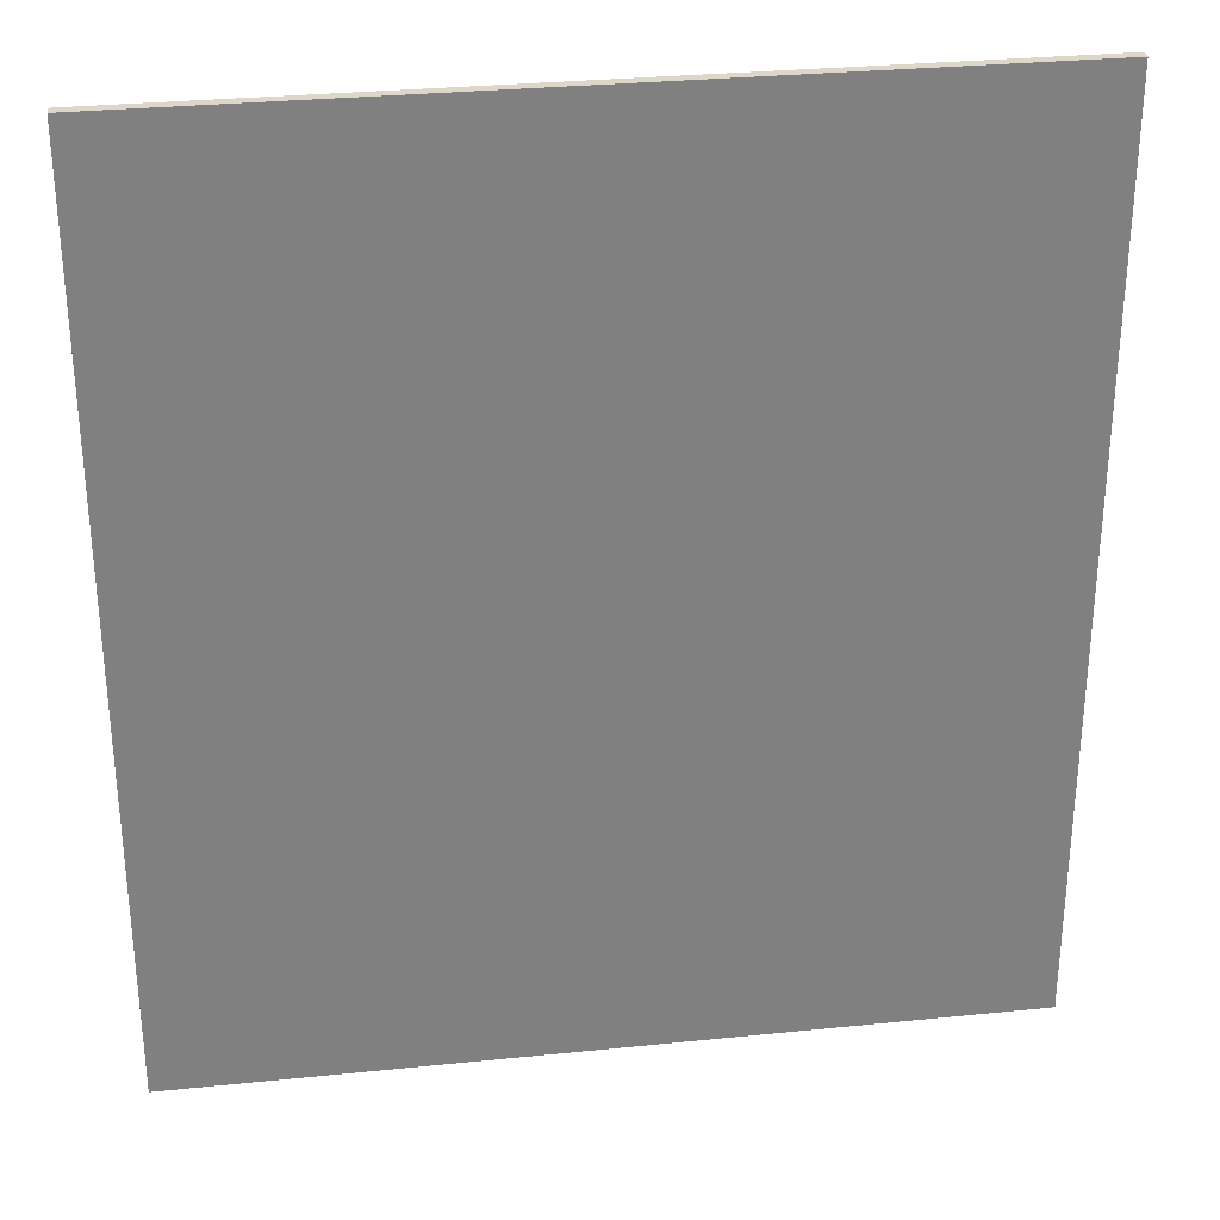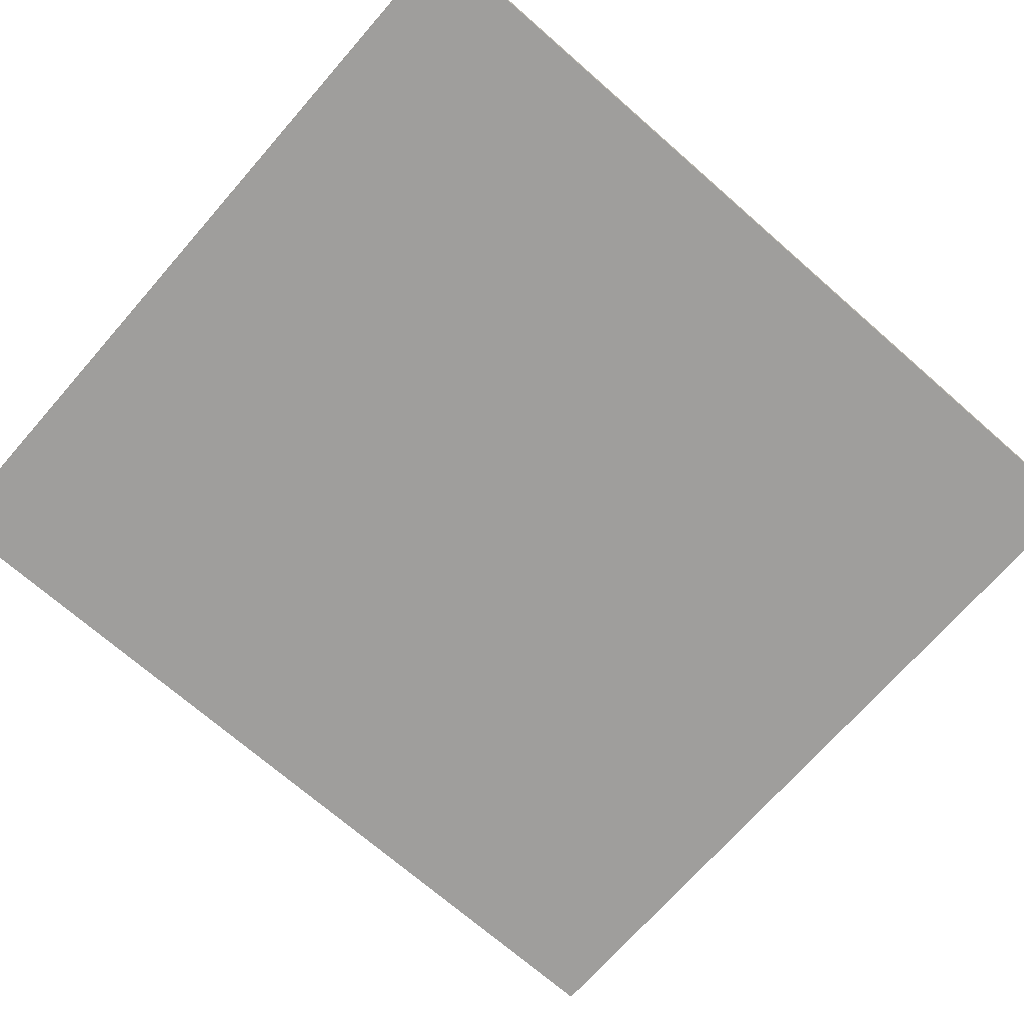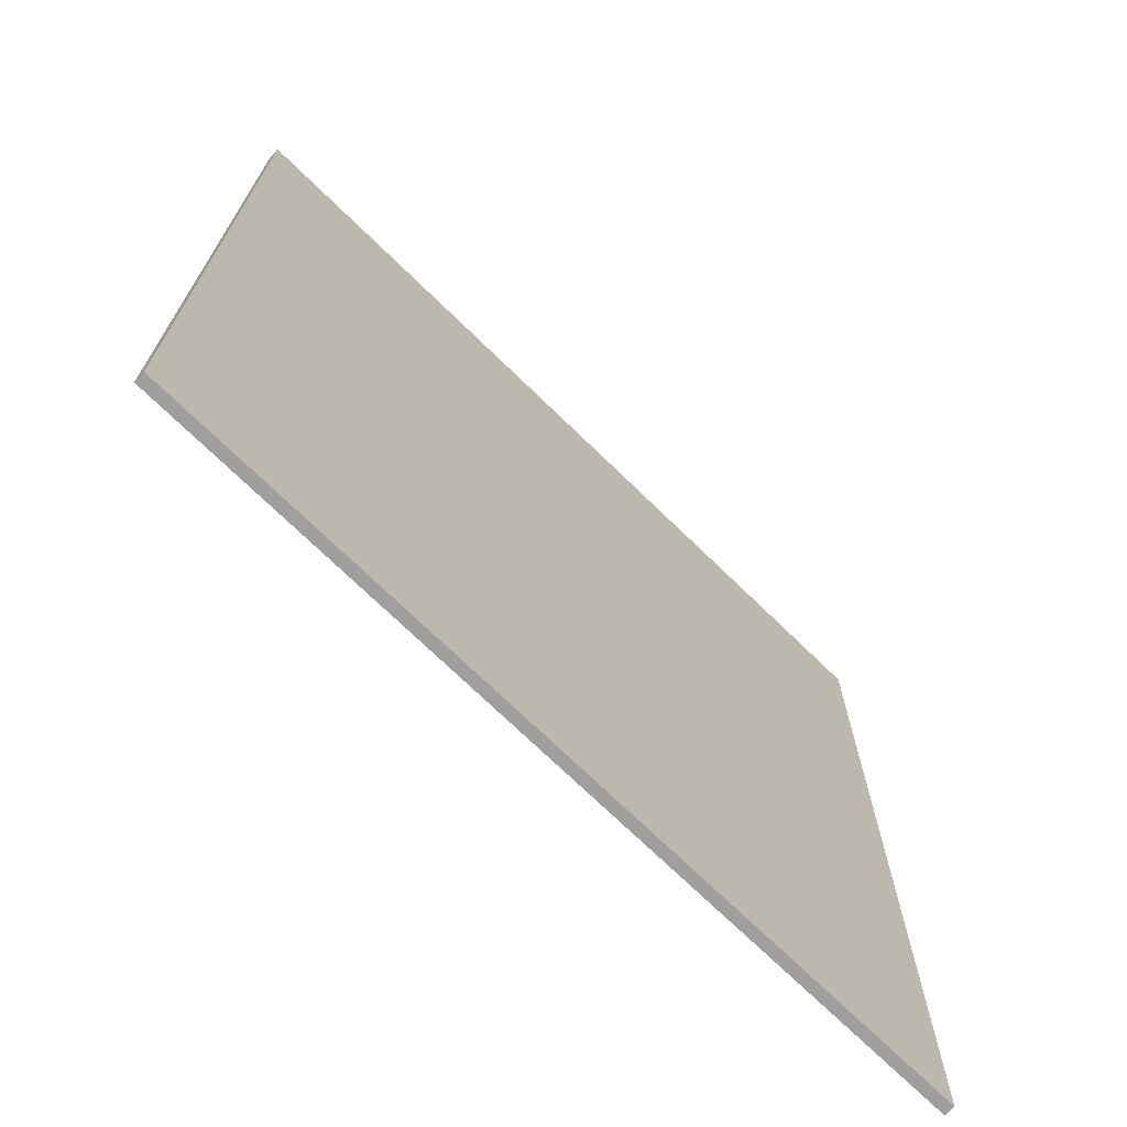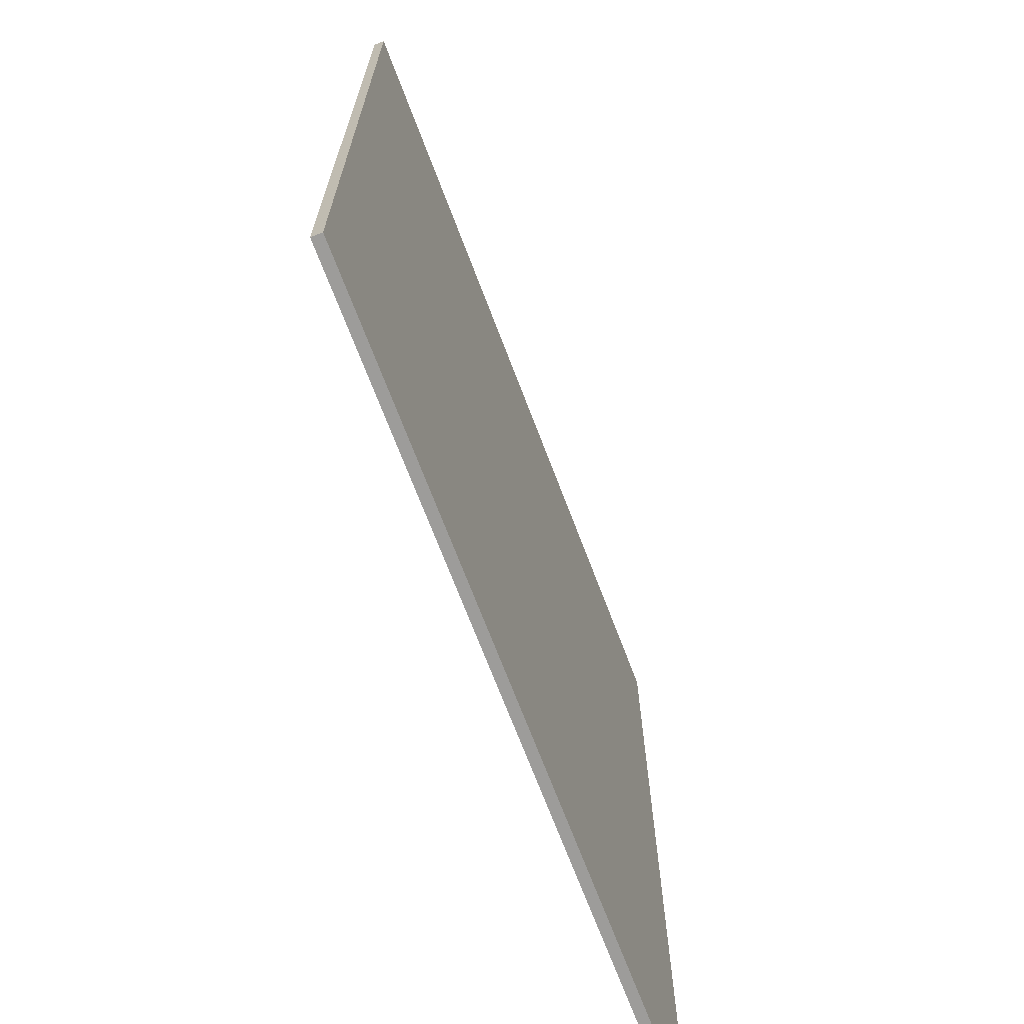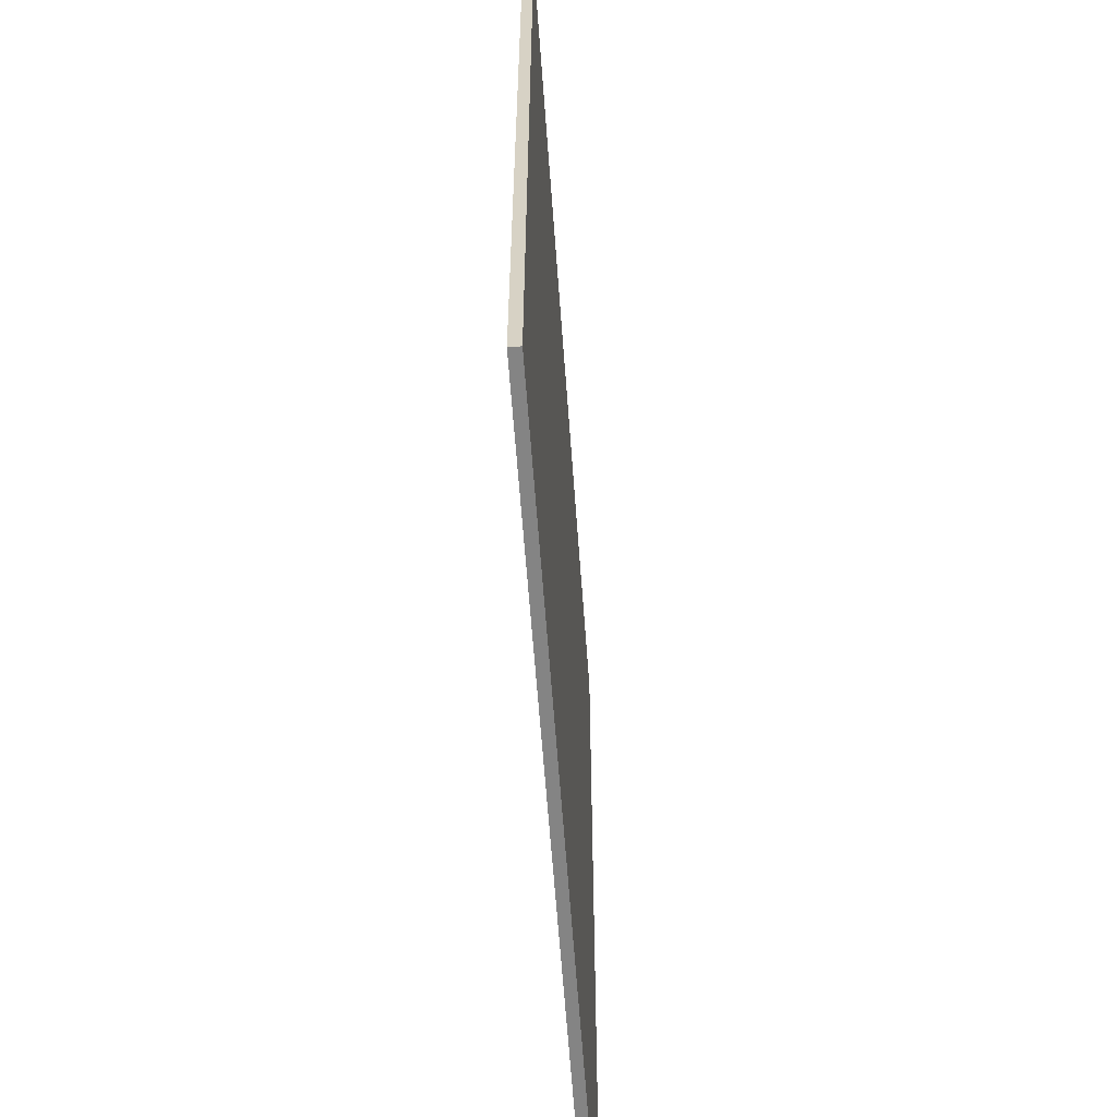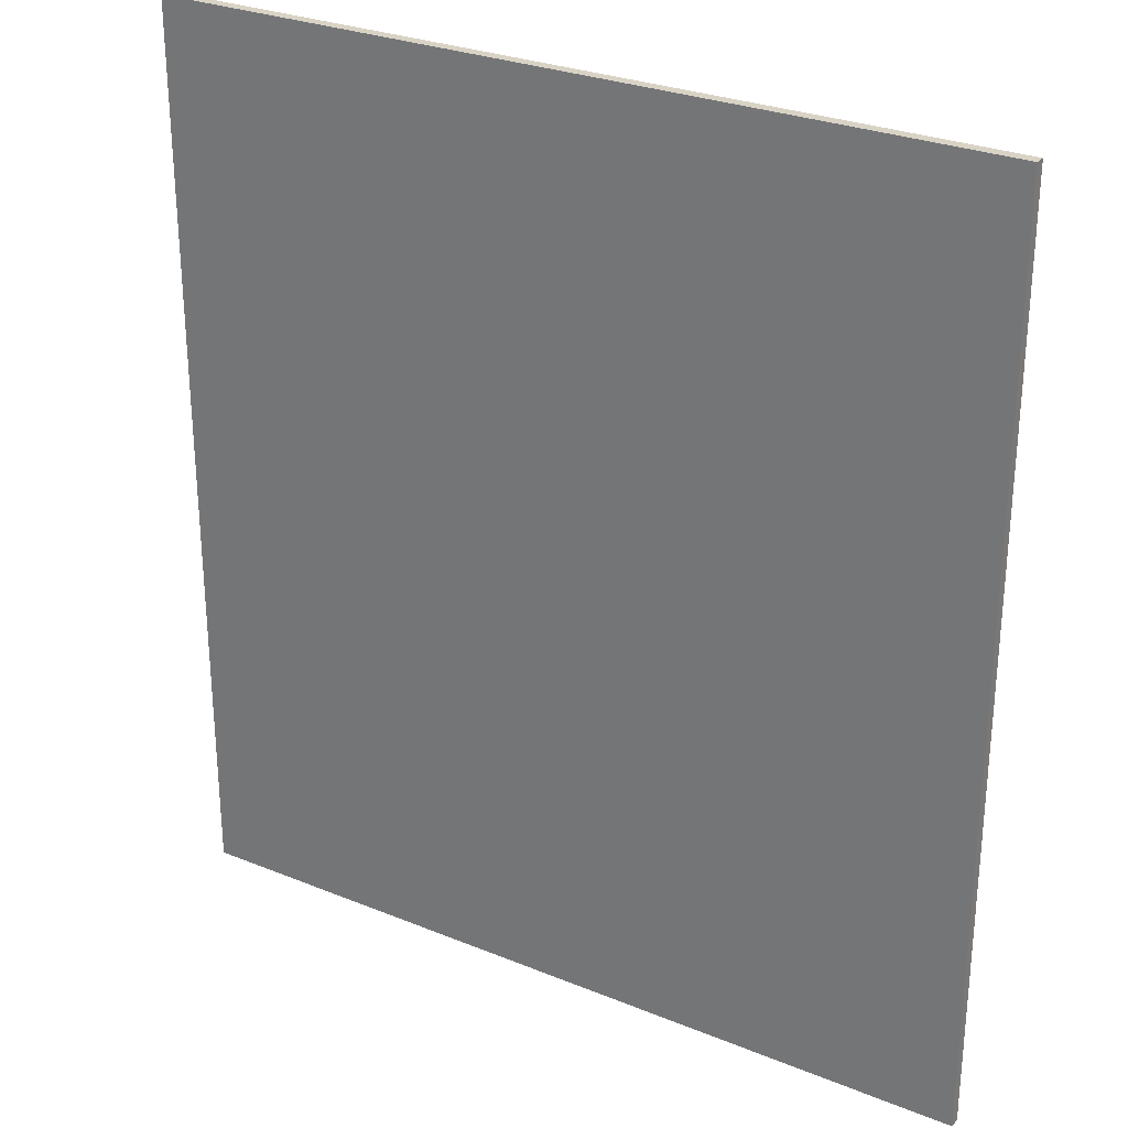
<metadata>
{"format":"obj","ext":"obj","renderer":"f3d","projection":"perspective","resolution":1024,"background":"white","views":[{"elev":30.3,"azim":-8.4,"up":"+Z"},{"elev":-70.9,"azim":48.8,"up":"+Y"},{"elev":-71.5,"azim":-44.4,"up":"+Z"},{"elev":-70.1,"azim":110.8,"up":"+Z"},{"elev":-61.3,"azim":94.1,"up":"+Z"},{"elev":28.3,"azim":-148.4,"up":"+Z"}]}
</metadata>
<code>
v 53.97 0 57.15
v 103.5 0 57.15
v 103.5 0.635 57.15
v 53.97 0.635 57.15
v 53.97 0 2.54
v 53.97 0 57.15
v 53.97 0.635 57.15
v 53.97 0.635 2.54
v 103.5 0 2.54
v 53.97 0 2.54
v 53.97 0.635 2.54
v 103.5 0.635 2.54
v 103.5 0 57.15
v 103.5 0 2.54
v 103.5 0.635 2.54
v 103.5 0.635 57.15
v 103.5 0.635 57.15
v 103.5 0.635 2.54
v 53.97 0.635 2.54
v 53.97 0.635 57.15
v 103.5 0 2.54
v 103.5 0 57.15
v 53.97 0 57.15
v 53.97 0 2.54
g edc80c46-e352-11ea-a7a9-54bf646e7e1f
f 1 2 4
f 4 2 3
g edc992cc-e352-11ea-98ab-54bf646e7e1f
f 5 6 8
f 8 6 7
g edcb8e70-e352-11ea-ad7e-54bf646e7e1f
f 9 10 12
f 12 10 11
g edcd630a-e352-11ea-a343-54bf646e7e1f
f 13 14 16
f 16 14 15
g edd07012-e352-11ea-89b3-54bf646e7e1f
f 17 18 20
f 20 18 19
g edd3a430-e352-11ea-a49d-54bf646e7e1f
f 22 23 21
f 21 23 24

</code>
